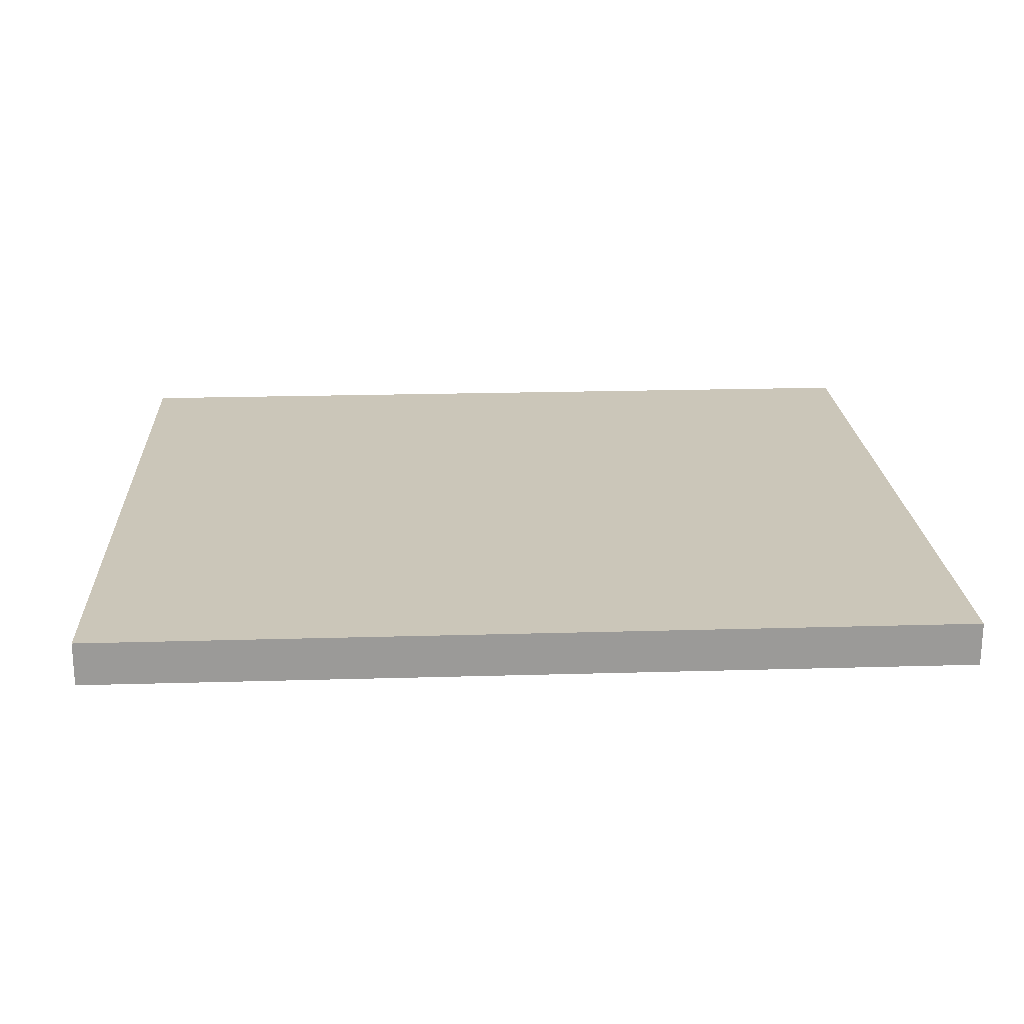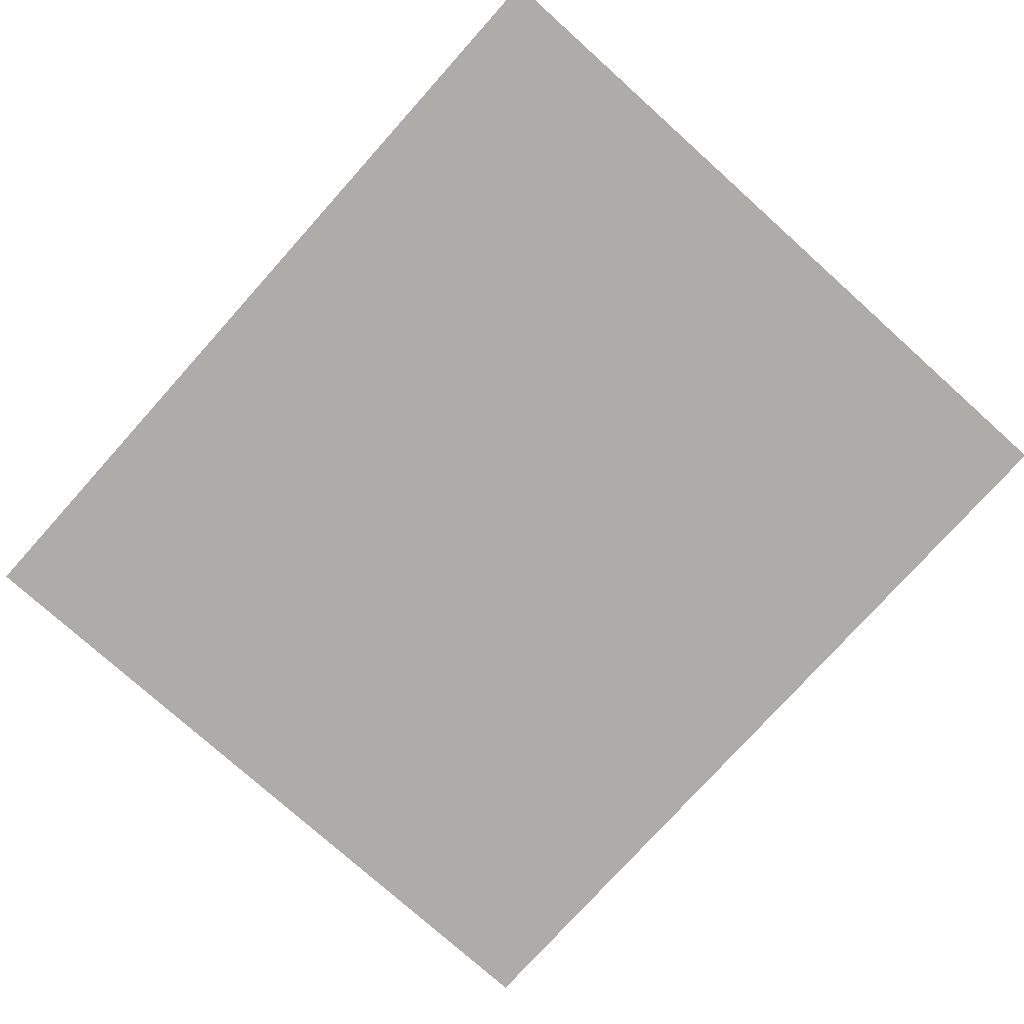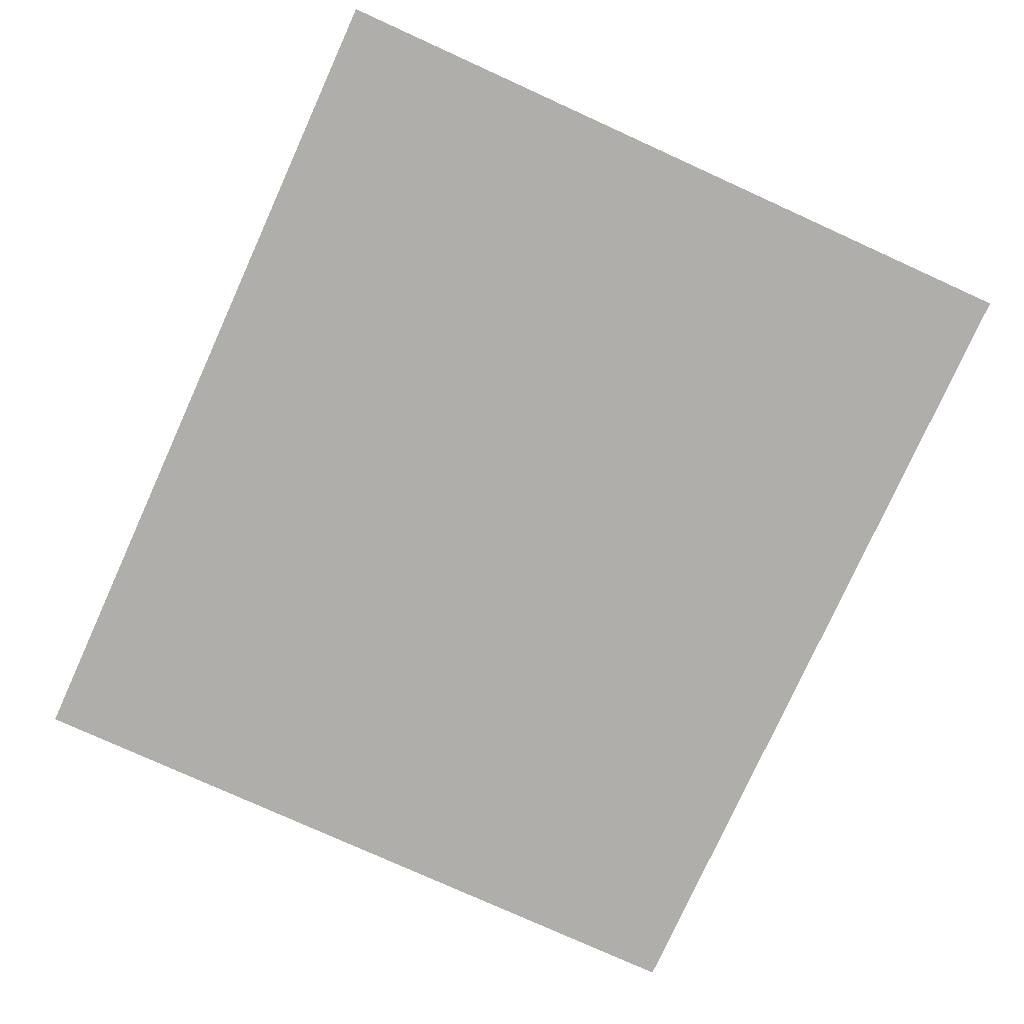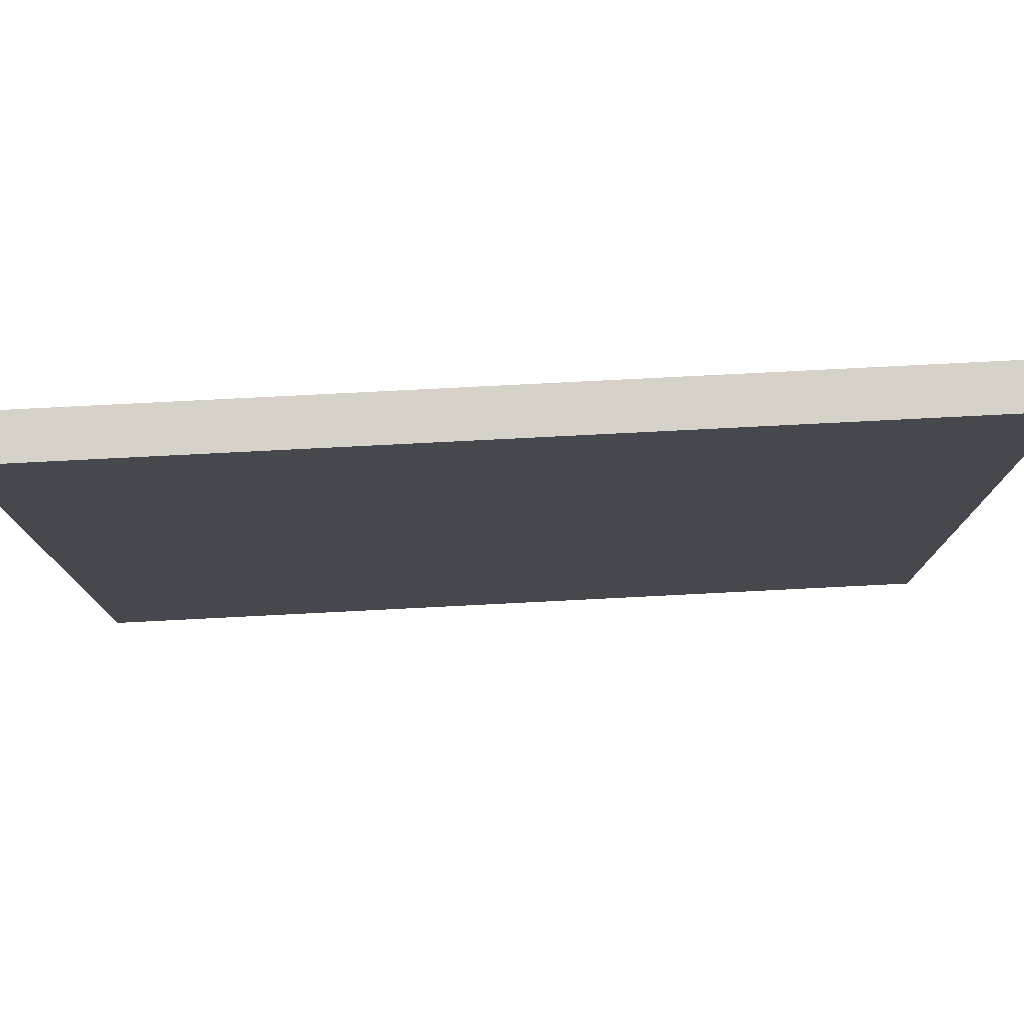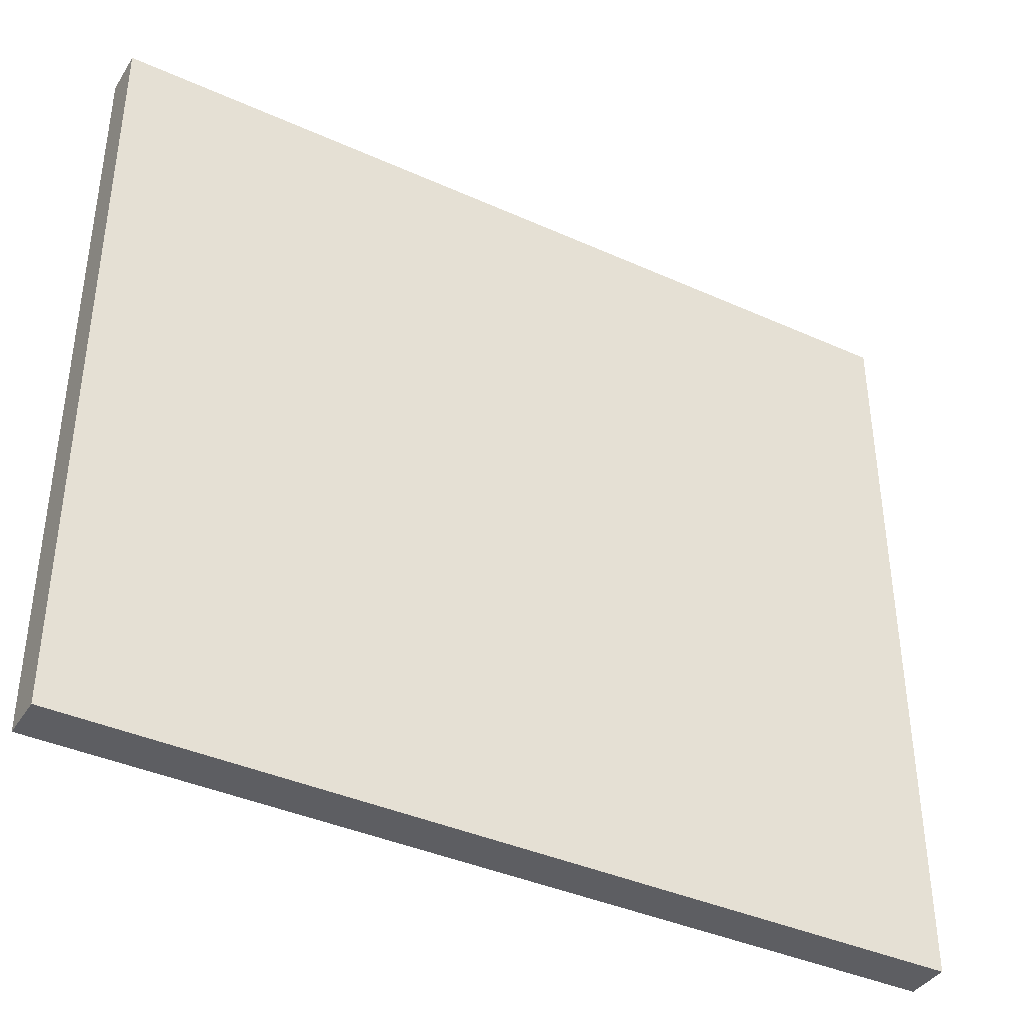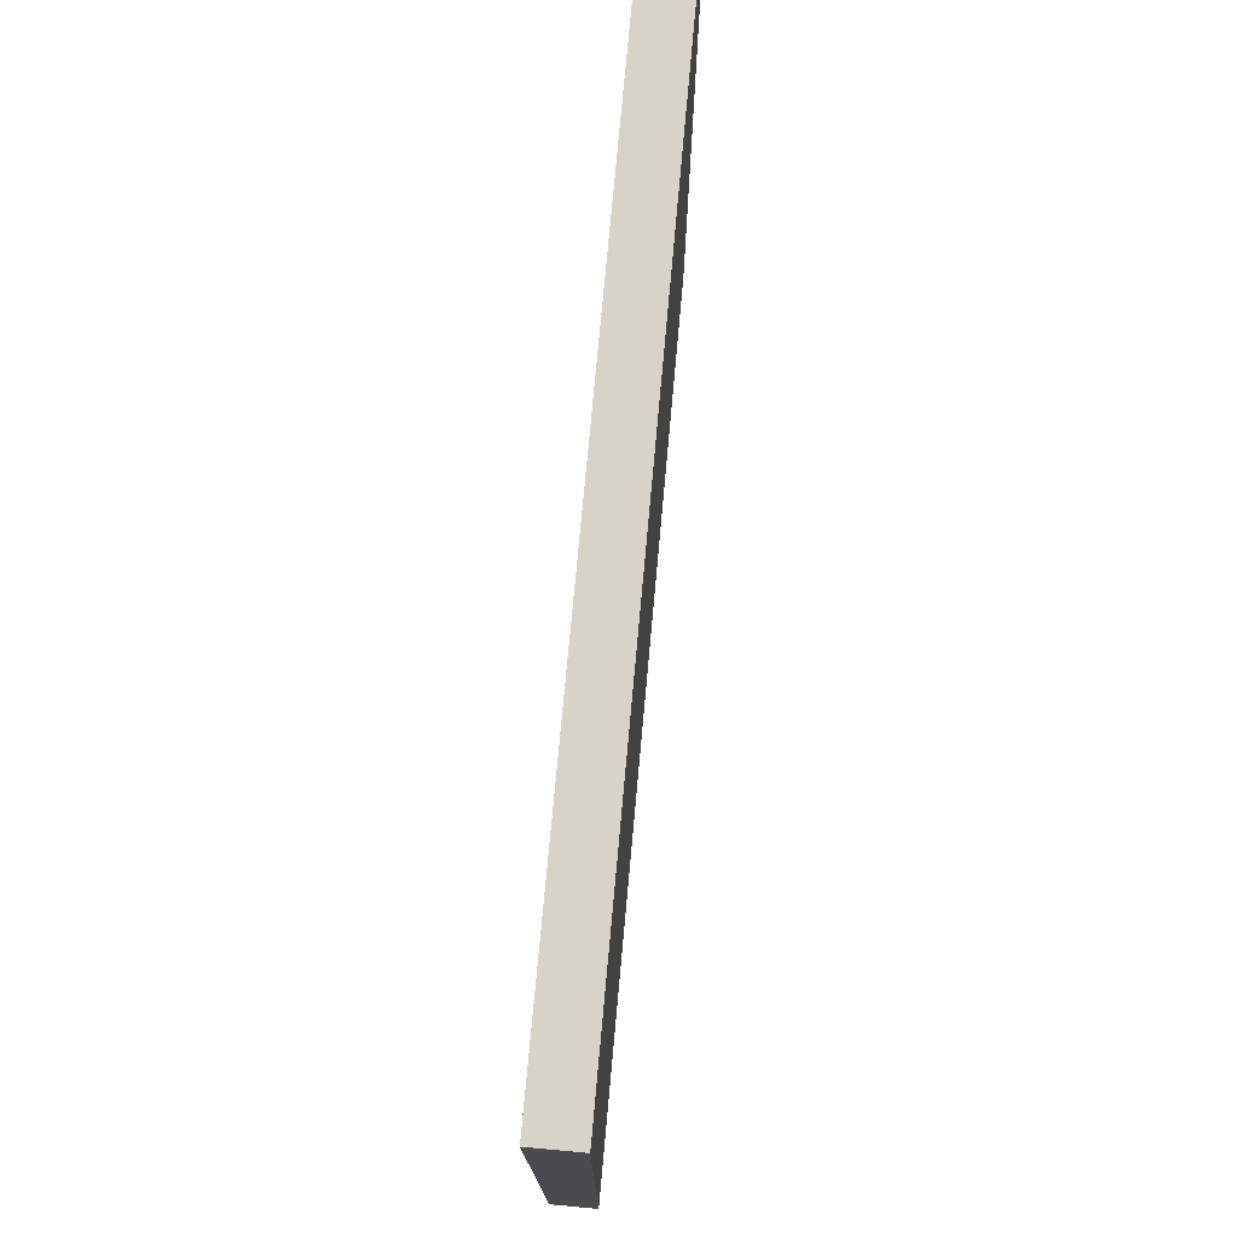
<metadata>
{"format":"obj","ext":"obj","renderer":"f3d","projection":"perspective","resolution":1024,"background":"white","views":[{"elev":21.0,"azim":177.0,"up":"+Z"},{"elev":-76.8,"azim":-131.9,"up":"+Z"},{"elev":-77.9,"azim":-114.4,"up":"+Z"},{"elev":78.0,"azim":177.1,"up":"+Y"},{"elev":-39.3,"azim":-29.3,"up":"+Y"},{"elev":75.8,"azim":95.2,"up":"+Y"}]}
</metadata>
<code>
v 0 -32.12 -1.843
v 0 32.12 -1.843
v 73.55 -32.12 -1.843
v 73.55 32.12 -1.843
v 0 -32.12 1.843
v 73.55 -32.12 1.843
v 73.55 32.12 1.843
v 0 32.12 1.843
f 5 6 7 8
f 1 2 4 3
f 1 3 6 5
f 3 4 7 6
f 4 2 8 7
f 2 1 5 8

</code>
